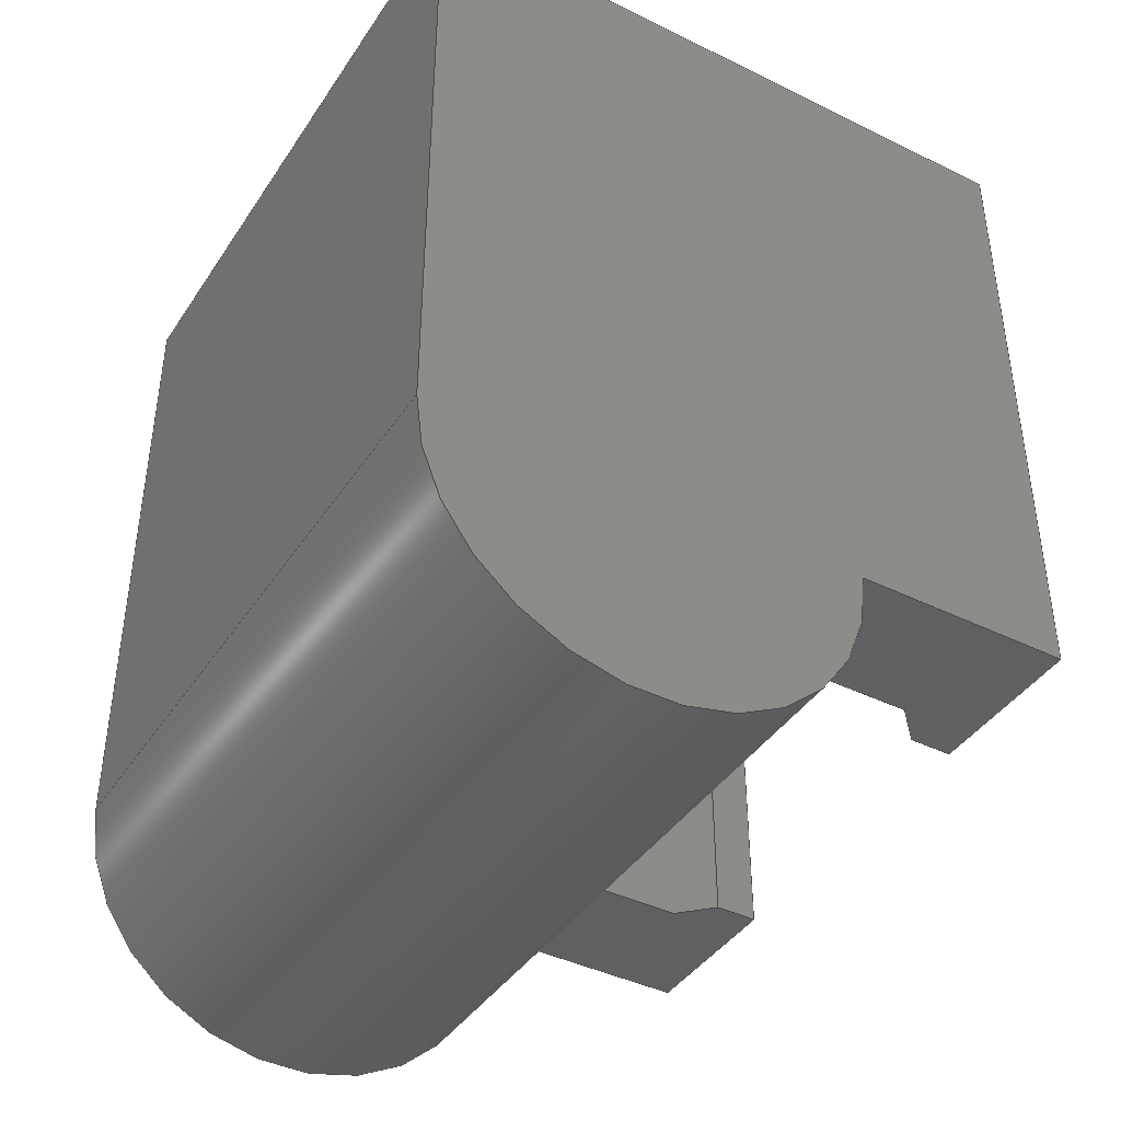
<metadata>
{"format":"step","ext":"step","renderer":"f3d","projection":"perspective","resolution":1024,"background":"white","views":[{"elev":-41.4,"azim":59.3,"up":"+Z"}]}
</metadata>
<code>
ISO-10303-21;
DATA;
#1=SHAPE_REPRESENTATION_RELATIONSHIP('','',#302,#2);
#2=ADVANCED_BREP_SHAPE_REPRESENTATION('',(#300),#482);
#3=CYLINDRICAL_SURFACE('',#312,0.005);
#4=CIRCLE('',#308,0.005);
#5=CIRCLE('',#310,0.005);
#6=ORIENTED_EDGE('',*,*,#86,.T.);
#7=ORIENTED_EDGE('',*,*,#87,.F.);
#8=ORIENTED_EDGE('',*,*,#88,.F.);
#9=ORIENTED_EDGE('',*,*,#89,.F.);
#10=ORIENTED_EDGE('',*,*,#90,.F.);
#11=ORIENTED_EDGE('',*,*,#91,.F.);
#12=ORIENTED_EDGE('',*,*,#92,.T.);
#13=ORIENTED_EDGE('',*,*,#93,.T.);
#14=ORIENTED_EDGE('',*,*,#94,.F.);
#15=ORIENTED_EDGE('',*,*,#95,.F.);
#16=ORIENTED_EDGE('',*,*,#96,.T.);
#17=ORIENTED_EDGE('',*,*,#97,.F.);
#18=ORIENTED_EDGE('',*,*,#98,.F.);
#19=ORIENTED_EDGE('',*,*,#99,.T.);
#20=ORIENTED_EDGE('',*,*,#100,.F.);
#21=ORIENTED_EDGE('',*,*,#101,.F.);
#22=ORIENTED_EDGE('',*,*,#102,.T.);
#23=ORIENTED_EDGE('',*,*,#103,.T.);
#24=ORIENTED_EDGE('',*,*,#104,.F.);
#25=ORIENTED_EDGE('',*,*,#105,.T.);
#26=ORIENTED_EDGE('',*,*,#87,.T.);
#27=ORIENTED_EDGE('',*,*,#106,.F.);
#28=ORIENTED_EDGE('',*,*,#107,.T.);
#29=ORIENTED_EDGE('',*,*,#92,.F.);
#30=ORIENTED_EDGE('',*,*,#108,.F.);
#31=ORIENTED_EDGE('',*,*,#109,.T.);
#32=ORIENTED_EDGE('',*,*,#110,.T.);
#33=ORIENTED_EDGE('',*,*,#111,.F.);
#34=ORIENTED_EDGE('',*,*,#112,.F.);
#35=ORIENTED_EDGE('',*,*,#103,.F.);
#36=ORIENTED_EDGE('',*,*,#113,.T.);
#37=ORIENTED_EDGE('',*,*,#94,.T.);
#38=ORIENTED_EDGE('',*,*,#114,.T.);
#39=ORIENTED_EDGE('',*,*,#111,.T.);
#40=ORIENTED_EDGE('',*,*,#93,.F.);
#41=ORIENTED_EDGE('',*,*,#107,.F.);
#42=ORIENTED_EDGE('',*,*,#115,.T.);
#43=ORIENTED_EDGE('',*,*,#104,.T.);
#44=ORIENTED_EDGE('',*,*,#98,.T.);
#45=ORIENTED_EDGE('',*,*,#112,.T.);
#46=ORIENTED_EDGE('',*,*,#114,.F.);
#47=ORIENTED_EDGE('',*,*,#110,.F.);
#48=ORIENTED_EDGE('',*,*,#116,.F.);
#49=ORIENTED_EDGE('',*,*,#117,.F.);
#50=ORIENTED_EDGE('',*,*,#115,.F.);
#51=ORIENTED_EDGE('',*,*,#109,.F.);
#52=ORIENTED_EDGE('',*,*,#118,.T.);
#53=ORIENTED_EDGE('',*,*,#119,.T.);
#54=ORIENTED_EDGE('',*,*,#117,.T.);
#55=ORIENTED_EDGE('',*,*,#120,.T.);
#56=ORIENTED_EDGE('',*,*,#88,.T.);
#57=ORIENTED_EDGE('',*,*,#105,.F.);
#58=ORIENTED_EDGE('',*,*,#116,.T.);
#59=ORIENTED_EDGE('',*,*,#121,.T.);
#60=ORIENTED_EDGE('',*,*,#89,.T.);
#61=ORIENTED_EDGE('',*,*,#120,.F.);
#62=ORIENTED_EDGE('',*,*,#106,.T.);
#63=ORIENTED_EDGE('',*,*,#86,.F.);
#64=ORIENTED_EDGE('',*,*,#122,.F.);
#65=ORIENTED_EDGE('',*,*,#99,.F.);
#66=ORIENTED_EDGE('',*,*,#100,.T.);
#67=ORIENTED_EDGE('',*,*,#122,.T.);
#68=ORIENTED_EDGE('',*,*,#97,.T.);
#69=ORIENTED_EDGE('',*,*,#123,.F.);
#70=ORIENTED_EDGE('',*,*,#121,.F.);
#71=ORIENTED_EDGE('',*,*,#119,.F.);
#72=ORIENTED_EDGE('',*,*,#124,.T.);
#73=ORIENTED_EDGE('',*,*,#90,.T.);
#74=ORIENTED_EDGE('',*,*,#124,.F.);
#75=ORIENTED_EDGE('',*,*,#118,.F.);
#76=ORIENTED_EDGE('',*,*,#108,.T.);
#77=ORIENTED_EDGE('',*,*,#91,.T.);
#78=ORIENTED_EDGE('',*,*,#123,.T.);
#79=ORIENTED_EDGE('',*,*,#96,.F.);
#80=ORIENTED_EDGE('',*,*,#125,.F.);
#81=ORIENTED_EDGE('',*,*,#101,.T.);
#82=ORIENTED_EDGE('',*,*,#102,.F.);
#83=ORIENTED_EDGE('',*,*,#125,.T.);
#84=ORIENTED_EDGE('',*,*,#95,.T.);
#85=ORIENTED_EDGE('',*,*,#113,.F.);
#86=EDGE_CURVE('',#126,#127,#152,.T.);
#87=EDGE_CURVE('',#128,#127,#153,.T.);
#88=EDGE_CURVE('',#129,#128,#154,.T.);
#89=EDGE_CURVE('',#130,#129,#155,.T.);
#90=EDGE_CURVE('',#131,#130,#156,.T.);
#91=EDGE_CURVE('',#132,#131,#157,.T.);
#92=EDGE_CURVE('',#132,#133,#158,.T.);
#93=EDGE_CURVE('',#133,#134,#159,.T.);
#94=EDGE_CURVE('',#135,#134,#160,.T.);
#95=EDGE_CURVE('',#136,#135,#161,.T.);
#96=EDGE_CURVE('',#136,#137,#162,.T.);
#97=EDGE_CURVE('',#126,#137,#163,.T.);
#98=EDGE_CURVE('',#138,#139,#164,.T.);
#99=EDGE_CURVE('',#138,#140,#165,.T.);
#100=EDGE_CURVE('',#141,#140,#166,.T.);
#101=EDGE_CURVE('',#142,#141,#167,.T.);
#102=EDGE_CURVE('',#142,#143,#168,.T.);
#103=EDGE_CURVE('',#143,#139,#169,.T.);
#104=EDGE_CURVE('',#144,#138,#170,.T.);
#105=EDGE_CURVE('',#144,#128,#171,.T.);
#106=EDGE_CURVE('',#138,#127,#172,.T.);
#107=EDGE_CURVE('',#145,#133,#173,.T.);
#108=EDGE_CURVE('',#146,#132,#174,.T.);
#109=EDGE_CURVE('',#146,#147,#175,.T.);
#110=EDGE_CURVE('',#147,#145,#4,.T.);
#111=EDGE_CURVE('',#148,#134,#176,.T.);
#112=EDGE_CURVE('',#139,#148,#5,.F.);
#113=EDGE_CURVE('',#143,#135,#177,.T.);
#114=EDGE_CURVE('',#145,#148,#178,.T.);
#115=EDGE_CURVE('',#147,#144,#179,.T.);
#116=EDGE_CURVE('',#149,#150,#180,.T.);
#117=EDGE_CURVE('',#144,#149,#181,.T.);
#118=EDGE_CURVE('',#146,#151,#182,.T.);
#119=EDGE_CURVE('',#151,#150,#183,.T.);
#120=EDGE_CURVE('',#149,#129,#184,.T.);
#121=EDGE_CURVE('',#150,#130,#185,.T.);
#122=EDGE_CURVE('',#140,#126,#186,.T.);
#123=EDGE_CURVE('',#141,#137,#187,.T.);
#124=EDGE_CURVE('',#151,#131,#188,.T.);
#125=EDGE_CURVE('',#142,#136,#189,.T.);
#126=VERTEX_POINT('',#401);
#127=VERTEX_POINT('',#402);
#128=VERTEX_POINT('',#404);
#129=VERTEX_POINT('',#406);
#130=VERTEX_POINT('',#408);
#131=VERTEX_POINT('',#410);
#132=VERTEX_POINT('',#412);
#133=VERTEX_POINT('',#414);
#134=VERTEX_POINT('',#416);
#135=VERTEX_POINT('',#418);
#136=VERTEX_POINT('',#420);
#137=VERTEX_POINT('',#422);
#138=VERTEX_POINT('',#426);
#139=VERTEX_POINT('',#427);
#140=VERTEX_POINT('',#429);
#141=VERTEX_POINT('',#431);
#142=VERTEX_POINT('',#433);
#143=VERTEX_POINT('',#435);
#144=VERTEX_POINT('',#439);
#145=VERTEX_POINT('',#444);
#146=VERTEX_POINT('',#446);
#147=VERTEX_POINT('',#448);
#148=VERTEX_POINT('',#452);
#149=VERTEX_POINT('',#461);
#150=VERTEX_POINT('',#462);
#151=VERTEX_POINT('',#465);
#152=LINE('',#400,#190);
#153=LINE('',#403,#191);
#154=LINE('',#405,#192);
#155=LINE('',#407,#193);
#156=LINE('',#409,#194);
#157=LINE('',#411,#195);
#158=LINE('',#413,#196);
#159=LINE('',#415,#197);
#160=LINE('',#417,#198);
#161=LINE('',#419,#199);
#162=LINE('',#421,#200);
#163=LINE('',#423,#201);
#164=LINE('',#425,#202);
#165=LINE('',#428,#203);
#166=LINE('',#430,#204);
#167=LINE('',#432,#205);
#168=LINE('',#434,#206);
#169=LINE('',#436,#207);
#170=LINE('',#438,#208);
#171=LINE('',#440,#209);
#172=LINE('',#441,#210);
#173=LINE('',#443,#211);
#174=LINE('',#445,#212);
#175=LINE('',#447,#213);
#176=LINE('',#451,#214);
#177=LINE('',#454,#215);
#178=LINE('',#456,#216);
#179=LINE('',#458,#217);
#180=LINE('',#460,#218);
#181=LINE('',#463,#219);
#182=LINE('',#464,#220);
#183=LINE('',#466,#221);
#184=LINE('',#468,#222);
#185=LINE('',#470,#223);
#186=LINE('',#472,#224);
#187=LINE('',#474,#225);
#188=LINE('',#476,#226);
#189=LINE('',#479,#227);
#190=VECTOR('',#326,1);
#191=VECTOR('',#327,1);
#192=VECTOR('',#328,1);
#193=VECTOR('',#329,1);
#194=VECTOR('',#330,1);
#195=VECTOR('',#331,1);
#196=VECTOR('',#332,1);
#197=VECTOR('',#333,1);
#198=VECTOR('',#334,1);
#199=VECTOR('',#335,1);
#200=VECTOR('',#336,1);
#201=VECTOR('',#337,1);
#202=VECTOR('',#340,1);
#203=VECTOR('',#341,1);
#204=VECTOR('',#342,1);
#205=VECTOR('',#343,1);
#206=VECTOR('',#344,1);
#207=VECTOR('',#345,1);
#208=VECTOR('',#348,1);
#209=VECTOR('',#349,1);
#210=VECTOR('',#350,1);
#211=VECTOR('',#353,1);
#212=VECTOR('',#354,1);
#213=VECTOR('',#355,1);
#214=VECTOR('',#360,1);
#215=VECTOR('',#363,1);
#216=VECTOR('',#366,1);
#217=VECTOR('',#369,1);
#218=VECTOR('',#372,1);
#219=VECTOR('',#373,1);
#220=VECTOR('',#374,1);
#221=VECTOR('',#375,1);
#222=VECTOR('',#378,1);
#223=VECTOR('',#381,1);
#224=VECTOR('',#384,1);
#225=VECTOR('',#387,1);
#226=VECTOR('',#390,1);
#227=VECTOR('',#395,1);
#228=EDGE_LOOP('',(#6,#7,#8,#9,#10,#11,#12,#13,#14,#15,#16,#17));
#229=EDGE_LOOP('',(#18,#19,#20,#21,#22,#23));
#230=EDGE_LOOP('',(#24,#25,#26,#27));
#231=EDGE_LOOP('',(#28,#29,#30,#31,#32));
#232=EDGE_LOOP('',(#33,#34,#35,#36,#37));
#233=EDGE_LOOP('',(#38,#39,#40,#41));
#234=EDGE_LOOP('',(#42,#43,#44,#45,#46,#47));
#235=EDGE_LOOP('',(#48,#49,#50,#51,#52,#53));
#236=EDGE_LOOP('',(#54,#55,#56,#57));
#237=EDGE_LOOP('',(#58,#59,#60,#61));
#238=EDGE_LOOP('',(#62,#63,#64,#65));
#239=EDGE_LOOP('',(#66,#67,#68,#69));
#240=EDGE_LOOP('',(#70,#71,#72,#73));
#241=EDGE_LOOP('',(#74,#75,#76,#77));
#242=EDGE_LOOP('',(#78,#79,#80,#81));
#243=EDGE_LOOP('',(#82,#83,#84,#85));
#244=FACE_BOUND('',#228,.T.);
#245=FACE_BOUND('',#229,.T.);
#246=FACE_BOUND('',#230,.T.);
#247=FACE_BOUND('',#231,.T.);
#248=FACE_BOUND('',#232,.T.);
#249=FACE_BOUND('',#233,.T.);
#250=FACE_BOUND('',#234,.T.);
#251=FACE_BOUND('',#235,.T.);
#252=FACE_BOUND('',#236,.T.);
#253=FACE_BOUND('',#237,.T.);
#254=FACE_BOUND('',#238,.T.);
#255=FACE_BOUND('',#239,.T.);
#256=FACE_BOUND('',#240,.T.);
#257=FACE_BOUND('',#241,.T.);
#258=FACE_BOUND('',#242,.T.);
#259=FACE_BOUND('',#243,.T.);
#260=PLANE('',#304);
#261=PLANE('',#305);
#262=PLANE('',#306);
#263=PLANE('',#307);
#264=PLANE('',#309);
#265=PLANE('',#311);
#266=PLANE('',#313);
#267=PLANE('',#314);
#268=PLANE('',#315);
#269=PLANE('',#316);
#270=PLANE('',#317);
#271=PLANE('',#318);
#272=PLANE('',#319);
#273=PLANE('',#320);
#274=PLANE('',#321);
#275=ADVANCED_FACE('',(#244),#260,.F.);
#276=ADVANCED_FACE('',(#245),#261,.T.);
#277=ADVANCED_FACE('',(#246),#262,.T.);
#278=ADVANCED_FACE('',(#247),#263,.F.);
#279=ADVANCED_FACE('',(#248),#264,.T.);
#280=ADVANCED_FACE('',(#249),#265,.F.);
#281=ADVANCED_FACE('',(#250),#3,.T.);
#282=ADVANCED_FACE('',(#251),#266,.T.);
#283=ADVANCED_FACE('',(#252),#267,.F.);
#284=ADVANCED_FACE('',(#253),#268,.F.);
#285=ADVANCED_FACE('',(#254),#269,.T.);
#286=ADVANCED_FACE('',(#255),#270,.F.);
#287=ADVANCED_FACE('',(#256),#271,.T.);
#288=ADVANCED_FACE('',(#257),#272,.T.);
#289=ADVANCED_FACE('',(#258),#273,.F.);
#290=ADVANCED_FACE('',(#259),#274,.T.);
#291=CLOSED_SHELL('',(#275,#276,#277,#278,#279,#280,#281,#282,#283,#284,
#285,#286,#287,#288,#289,#290));
#292=STYLED_ITEM('',(#293),#300);
#293=PRESENTATION_STYLE_ASSIGNMENT((#294));
#294=SURFACE_STYLE_USAGE(.BOTH.,#295);
#295=SURFACE_SIDE_STYLE('',(#296));
#296=SURFACE_STYLE_FILL_AREA(#297);
#297=FILL_AREA_STYLE('',(#298));
#298=FILL_AREA_STYLE_COLOUR('',#299);
#299=COLOUR_RGB('',0.6157,0.8118,0.9294);
#300=MANIFOLD_SOLID_BREP('Camera Mount',#291);
#301=SHAPE_DEFINITION_REPRESENTATION(#487,#302);
#302=SHAPE_REPRESENTATION('Camera Mount',(#303),#482);
#303=AXIS2_PLACEMENT_3D('',#398,#322,#323);
#304=AXIS2_PLACEMENT_3D('',#399,#324,#325);
#305=AXIS2_PLACEMENT_3D('',#424,#338,#339);
#306=AXIS2_PLACEMENT_3D('',#437,#346,#347);
#307=AXIS2_PLACEMENT_3D('',#442,#351,#352);
#308=AXIS2_PLACEMENT_3D('',#449,#356,#357);
#309=AXIS2_PLACEMENT_3D('',#450,#358,#359);
#310=AXIS2_PLACEMENT_3D('',#453,#361,#362);
#311=AXIS2_PLACEMENT_3D('',#455,#364,#365);
#312=AXIS2_PLACEMENT_3D('',#457,#367,#368);
#313=AXIS2_PLACEMENT_3D('',#459,#370,#371);
#314=AXIS2_PLACEMENT_3D('',#467,#376,#377);
#315=AXIS2_PLACEMENT_3D('',#469,#379,#380);
#316=AXIS2_PLACEMENT_3D('',#471,#382,#383);
#317=AXIS2_PLACEMENT_3D('',#473,#385,#386);
#318=AXIS2_PLACEMENT_3D('',#475,#388,#389);
#319=AXIS2_PLACEMENT_3D('',#477,#391,#392);
#320=AXIS2_PLACEMENT_3D('',#478,#393,#394);
#321=AXIS2_PLACEMENT_3D('',#480,#396,#397);
#322=DIRECTION('',(0,0,1));
#323=DIRECTION('',(1,0,0));
#324=DIRECTION('',(0,0,-1));
#325=DIRECTION('',(0,1,0));
#326=DIRECTION('',(0,-1,0));
#327=DIRECTION('',(1,0,0));
#328=DIRECTION('',(0,-1,0));
#329=DIRECTION('',(-0.7028,-0.7114,0));
#330=DIRECTION('',(0,-1,0));
#331=DIRECTION('',(1,0,0));
#332=DIRECTION('',(0,-1,0));
#333=DIRECTION('',(1,0,0));
#334=DIRECTION('',(0,-1,0));
#335=DIRECTION('',(1,0,0));
#336=DIRECTION('',(0,-1,0));
#337=DIRECTION('',(-0.7114,0.7028,0));
#338=DIRECTION('',(0,0,-1));
#339=DIRECTION('',(0,1,0));
#340=DIRECTION('',(1,0,0));
#341=DIRECTION('',(0,1,0));
#342=DIRECTION('',(0.7114,-0.7028,0));
#343=DIRECTION('',(0,-1,0));
#344=DIRECTION('',(1,0,0));
#345=DIRECTION('',(0,-1,0));
#346=DIRECTION('',(0,1,0));
#347=DIRECTION('',(1,0,0));
#348=DIRECTION('',(1,0,0));
#349=DIRECTION('',(0,0,1));
#350=DIRECTION('',(0,0,1));
#351=DIRECTION('',(1,0,1.735e-16));
#352=DIRECTION('',(1.735e-16,0,-1));
#353=DIRECTION('',(-1.735e-16,0,1));
#354=DIRECTION('',(-1.735e-16,0,1));
#355=DIRECTION('',(0,-1,0));
#356=DIRECTION('',(-1,0,-1.735e-16));
#357=DIRECTION('',(-1.735e-16,0,1));
#358=DIRECTION('',(1,0,1.735e-16));
#359=DIRECTION('',(1.735e-16,0,-1));
#360=DIRECTION('',(-1.735e-16,0,1));
#361=DIRECTION('',(1,0,1.735e-16));
#362=DIRECTION('',(1.735e-16,0,-1));
#363=DIRECTION('',(-1.735e-16,0,1));
#364=DIRECTION('',(0,1,0));
#365=DIRECTION('',(1,0,0));
#366=DIRECTION('',(1,0,0));
#367=DIRECTION('',(-1,0,-1.735e-16));
#368=DIRECTION('',(-1.735e-16,0,1));
#369=DIRECTION('',(1,0,0));
#370=DIRECTION('',(0,0,-1));
#371=DIRECTION('',(0,1,0));
#372=DIRECTION('',(0.7028,0.7114,0));
#373=DIRECTION('',(0,1,0));
#374=DIRECTION('',(1,0,0));
#375=DIRECTION('',(0,-1,0));
#376=DIRECTION('',(-1,0,0));
#377=DIRECTION('',(0,1,0));
#378=DIRECTION('',(0,0,1));
#379=DIRECTION('',(-0.7114,0.7028,0));
#380=DIRECTION('',(0.7028,0.7114,0));
#381=DIRECTION('',(0,0,1));
#382=DIRECTION('',(-1,0,0));
#383=DIRECTION('',(0,1,0));
#384=DIRECTION('',(0,0,1));
#385=DIRECTION('',(0.7028,0.7114,0));
#386=DIRECTION('',(0.7114,-0.7028,0));
#387=DIRECTION('',(0,0,1));
#388=DIRECTION('',(1,0,0));
#389=DIRECTION('',(0,-1,0));
#390=DIRECTION('',(0,0,1));
#391=DIRECTION('',(0,1,0));
#392=DIRECTION('',(1,0,0));
#393=DIRECTION('',(1,0,0));
#394=DIRECTION('',(0,-1,0));
#395=DIRECTION('',(0,0,1));
#396=DIRECTION('',(0,1,0));
#397=DIRECTION('',(1,0,0));
#398=CARTESIAN_POINT('',(0,0,0));
#399=CARTESIAN_POINT('',(-2.602e-18,0.01,0.0075));
#400=CARTESIAN_POINT('',(0.004505,0.01163,0.0075));
#401=CARTESIAN_POINT('',(0.004505,0.01325,0.0075));
#402=CARTESIAN_POINT('',(0.004505,0.01,0.0075));
#403=CARTESIAN_POINT('',(-2.602e-18,0.01,0.0075));
#404=CARTESIAN_POINT('',(-0.004495,0.01,0.0075));
#405=CARTESIAN_POINT('',(-0.004495,0.01162,0.0075));
#406=CARTESIAN_POINT('',(-0.004495,0.01325,0.0075));
#407=CARTESIAN_POINT('',(-0.004123,0.01362,0.0075));
#408=CARTESIAN_POINT('',(-0.00375,0.014,0.0075));
#409=CARTESIAN_POINT('',(-0.00375,0.015,0.0075));
#410=CARTESIAN_POINT('',(-0.00375,0.015,0.0075));
#411=CARTESIAN_POINT('',(-2.602e-18,0.015,0.0075));
#412=CARTESIAN_POINT('',(-0.0075,0.015,0.0075));
#413=CARTESIAN_POINT('',(-0.0075,0.01,0.0075));
#414=CARTESIAN_POINT('',(-0.0075,0,0.0075));
#415=CARTESIAN_POINT('',(-2.602e-18,0,0.0075));
#416=CARTESIAN_POINT('',(0.0075,0,0.0075));
#417=CARTESIAN_POINT('',(0.0075,0.01,0.0075));
#418=CARTESIAN_POINT('',(0.0075,0.015,0.0075));
#419=CARTESIAN_POINT('',(-2.602e-18,0.015,0.0075));
#420=CARTESIAN_POINT('',(0.00375,0.015,0.0075));
#421=CARTESIAN_POINT('',(0.00375,0.015,0.0075));
#422=CARTESIAN_POINT('',(0.00375,0.014,0.0075));
#423=CARTESIAN_POINT('',(0.004127,0.01363,0.0075));
#424=CARTESIAN_POINT('',(-1.735e-18,0.014,-0.0075));
#425=CARTESIAN_POINT('',(-1.735e-18,0.01,-0.0075));
#426=CARTESIAN_POINT('',(0.004505,0.01,-0.0075));
#427=CARTESIAN_POINT('',(0.0075,0.01,-0.0075));
#428=CARTESIAN_POINT('',(0.004505,0.014,-0.0075));
#429=CARTESIAN_POINT('',(0.004505,0.01325,-0.0075));
#430=CARTESIAN_POINT('',(0.001852,0.01587,-0.0075));
#431=CARTESIAN_POINT('',(0.00375,0.014,-0.0075));
#432=CARTESIAN_POINT('',(0.00375,0.015,-0.0075));
#433=CARTESIAN_POINT('',(0.00375,0.015,-0.0075));
#434=CARTESIAN_POINT('',(-1.735e-18,0.015,-0.0075));
#435=CARTESIAN_POINT('',(0.0075,0.015,-0.0075));
#436=CARTESIAN_POINT('',(0.0075,0.014,-0.0075));
#437=CARTESIAN_POINT('',(0,0.01,0));
#438=CARTESIAN_POINT('',(-1.735e-18,0.01,-0.0075));
#439=CARTESIAN_POINT('',(-0.004495,0.01,-0.0075));
#440=CARTESIAN_POINT('',(-0.004495,0.01,-0.02116));
#441=CARTESIAN_POINT('',(0.004505,0.01,-0.02116));
#442=CARTESIAN_POINT('',(-0.0075,0.01,0));
#443=CARTESIAN_POINT('',(-0.0075,0,0));
#444=CARTESIAN_POINT('',(-0.0075,0,-0.0075));
#445=CARTESIAN_POINT('',(-0.0075,0.015,0));
#446=CARTESIAN_POINT('',(-0.0075,0.015,-0.0075));
#447=CARTESIAN_POINT('',(-0.0075,0.014,-0.0075));
#448=CARTESIAN_POINT('',(-0.0075,0.01,-0.0075));
#449=CARTESIAN_POINT('',(-0.0075,0.005,-0.0075));
#450=CARTESIAN_POINT('',(0.0075,0.01,0));
#451=CARTESIAN_POINT('',(0.0075,0,0));
#452=CARTESIAN_POINT('',(0.0075,0,-0.0075));
#453=CARTESIAN_POINT('',(0.0075,0.005,-0.0075));
#454=CARTESIAN_POINT('',(0.0075,0.015,0));
#455=CARTESIAN_POINT('',(0,0,0));
#456=CARTESIAN_POINT('',(-1.735e-18,0,-0.0075));
#457=CARTESIAN_POINT('',(0.007502,0.005,-0.0075));
#458=CARTESIAN_POINT('',(-1.735e-18,0.01,-0.0075));
#459=CARTESIAN_POINT('',(-1.735e-18,0.014,-0.0075));
#460=CARTESIAN_POINT('',(-0.001898,0.01587,-0.0075));
#461=CARTESIAN_POINT('',(-0.004495,0.01325,-0.0075));
#462=CARTESIAN_POINT('',(-0.00375,0.014,-0.0075));
#463=CARTESIAN_POINT('',(-0.004495,0.014,-0.0075));
#464=CARTESIAN_POINT('',(-1.735e-18,0.015,-0.0075));
#465=CARTESIAN_POINT('',(-0.00375,0.015,-0.0075));
#466=CARTESIAN_POINT('',(-0.00375,0.015,-0.0075));
#467=CARTESIAN_POINT('',(-0.004495,0.01162,-0.02116));
#468=CARTESIAN_POINT('',(-0.004495,0.01325,-0.02116));
#469=CARTESIAN_POINT('',(-0.004123,0.01362,-0.02116));
#470=CARTESIAN_POINT('',(-0.00375,0.014,0));
#471=CARTESIAN_POINT('',(0.004505,0.01163,-0.02116));
#472=CARTESIAN_POINT('',(0.004505,0.01325,-0.02116));
#473=CARTESIAN_POINT('',(0.004127,0.01363,-0.02116));
#474=CARTESIAN_POINT('',(0.00375,0.014,0));
#475=CARTESIAN_POINT('',(-0.00375,0.015,0));
#476=CARTESIAN_POINT('',(-0.00375,0.015,0));
#477=CARTESIAN_POINT('',(0,0.015,0));
#478=CARTESIAN_POINT('',(0.00375,0.015,0));
#479=CARTESIAN_POINT('',(0.00375,0.015,0));
#480=CARTESIAN_POINT('',(0,0.015,0));
#481=MECHANICAL_DESIGN_GEOMETRIC_PRESENTATION_REPRESENTATION('',(#292),
#482);
#482=(
GEOMETRIC_REPRESENTATION_CONTEXT(3)
GLOBAL_UNCERTAINTY_ASSIGNED_CONTEXT((#483))
GLOBAL_UNIT_ASSIGNED_CONTEXT((#486,#485,#484))
REPRESENTATION_CONTEXT('Camera Mount','TOP_LEVEL_ASSEMBLY_PART')
);
#483=UNCERTAINTY_MEASURE_WITH_UNIT(LENGTH_MEASURE(1e-08),#486,
'DISTANCE_ACCURACY_VALUE','Maximum Tolerance applied to model');
#484=(
NAMED_UNIT(*)
SI_UNIT($,.STERADIAN.)
SOLID_ANGLE_UNIT()
);
#485=(
NAMED_UNIT(*)
PLANE_ANGLE_UNIT()
SI_UNIT($,.RADIAN.)
);
#486=(
LENGTH_UNIT()
NAMED_UNIT(*)
SI_UNIT($,.METRE.)
);
#487=PRODUCT_DEFINITION_SHAPE('','',#488);
#488=PRODUCT_DEFINITION('','',#490,#489);
#489=PRODUCT_DEFINITION_CONTEXT('',#496,'design');
#490=PRODUCT_DEFINITION_FORMATION_WITH_SPECIFIED_SOURCE('','',#492,
 .NOT_KNOWN.);
#491=PRODUCT_RELATED_PRODUCT_CATEGORY('','',(#492));
#492=PRODUCT('Camera Mount','Camera Mount','Camera Mount',(#494));
#493=PRODUCT_CATEGORY('','');
#494=PRODUCT_CONTEXT('',#496,'mechanical');
#495=APPLICATION_PROTOCOL_DEFINITION('international standard',
'ap242_managed_model_based_3d_engineering',2011,#496);
#496=APPLICATION_CONTEXT('managed model based 3d engineering');
ENDSEC;
END-ISO-10303-21;

</code>
